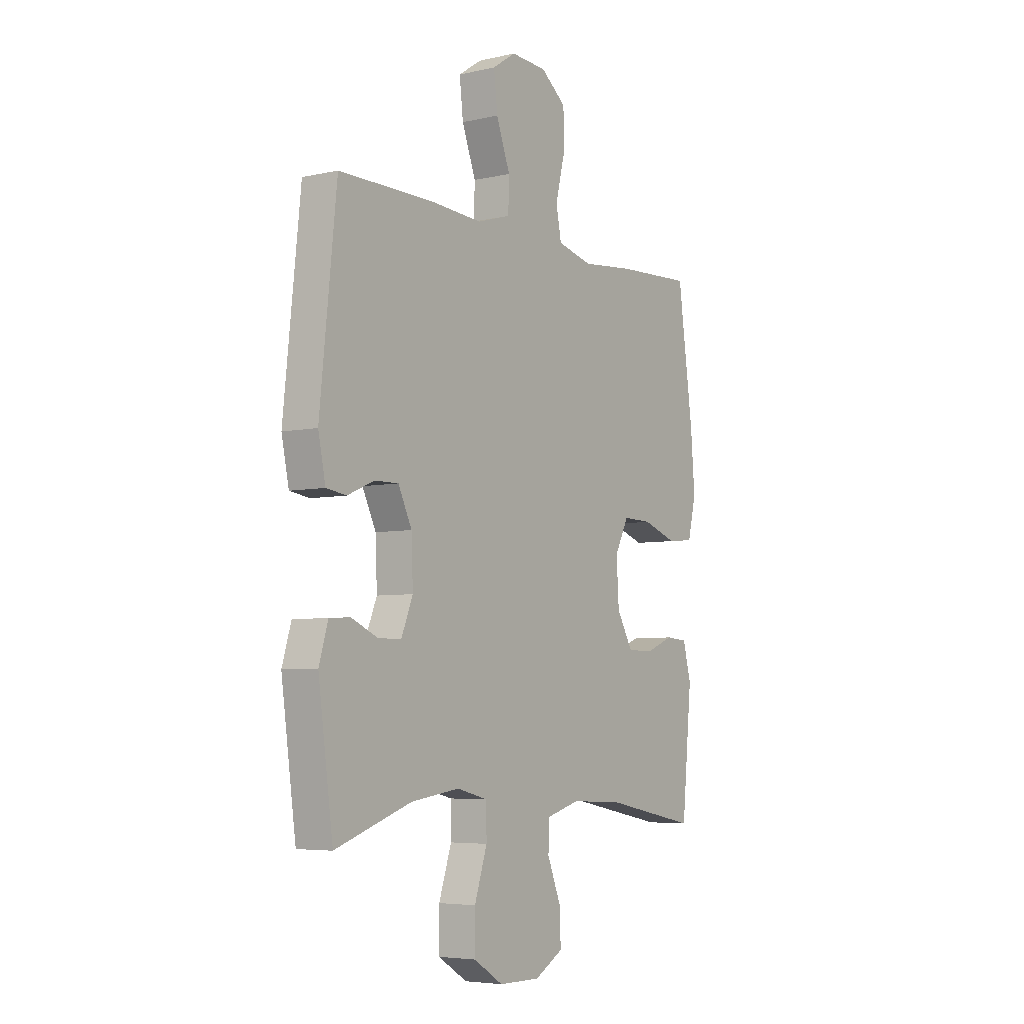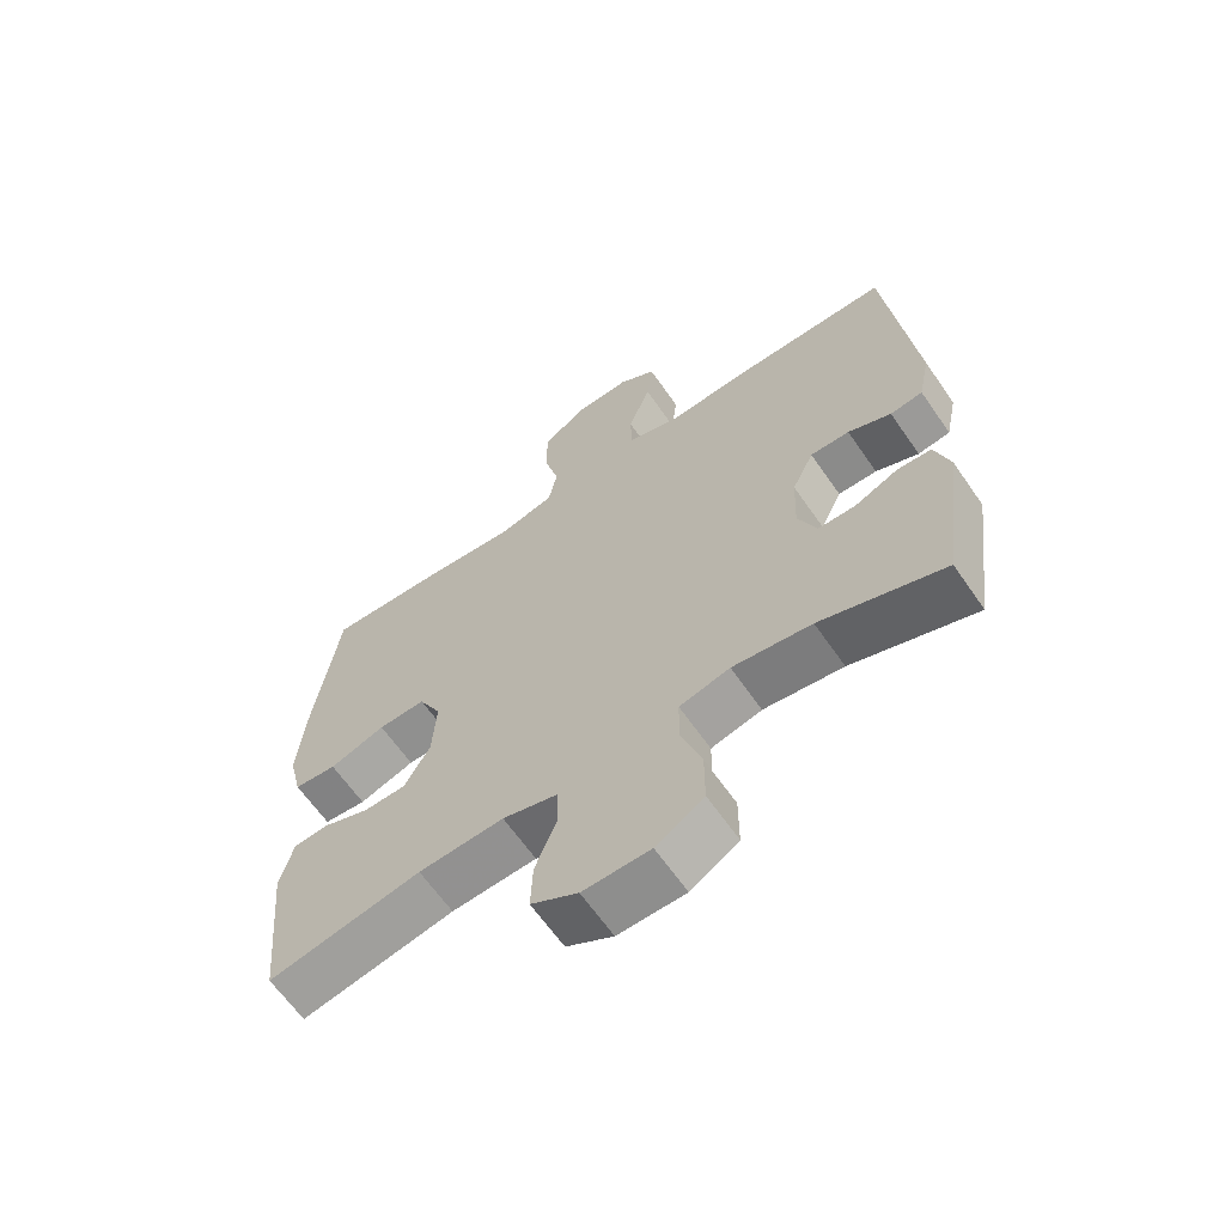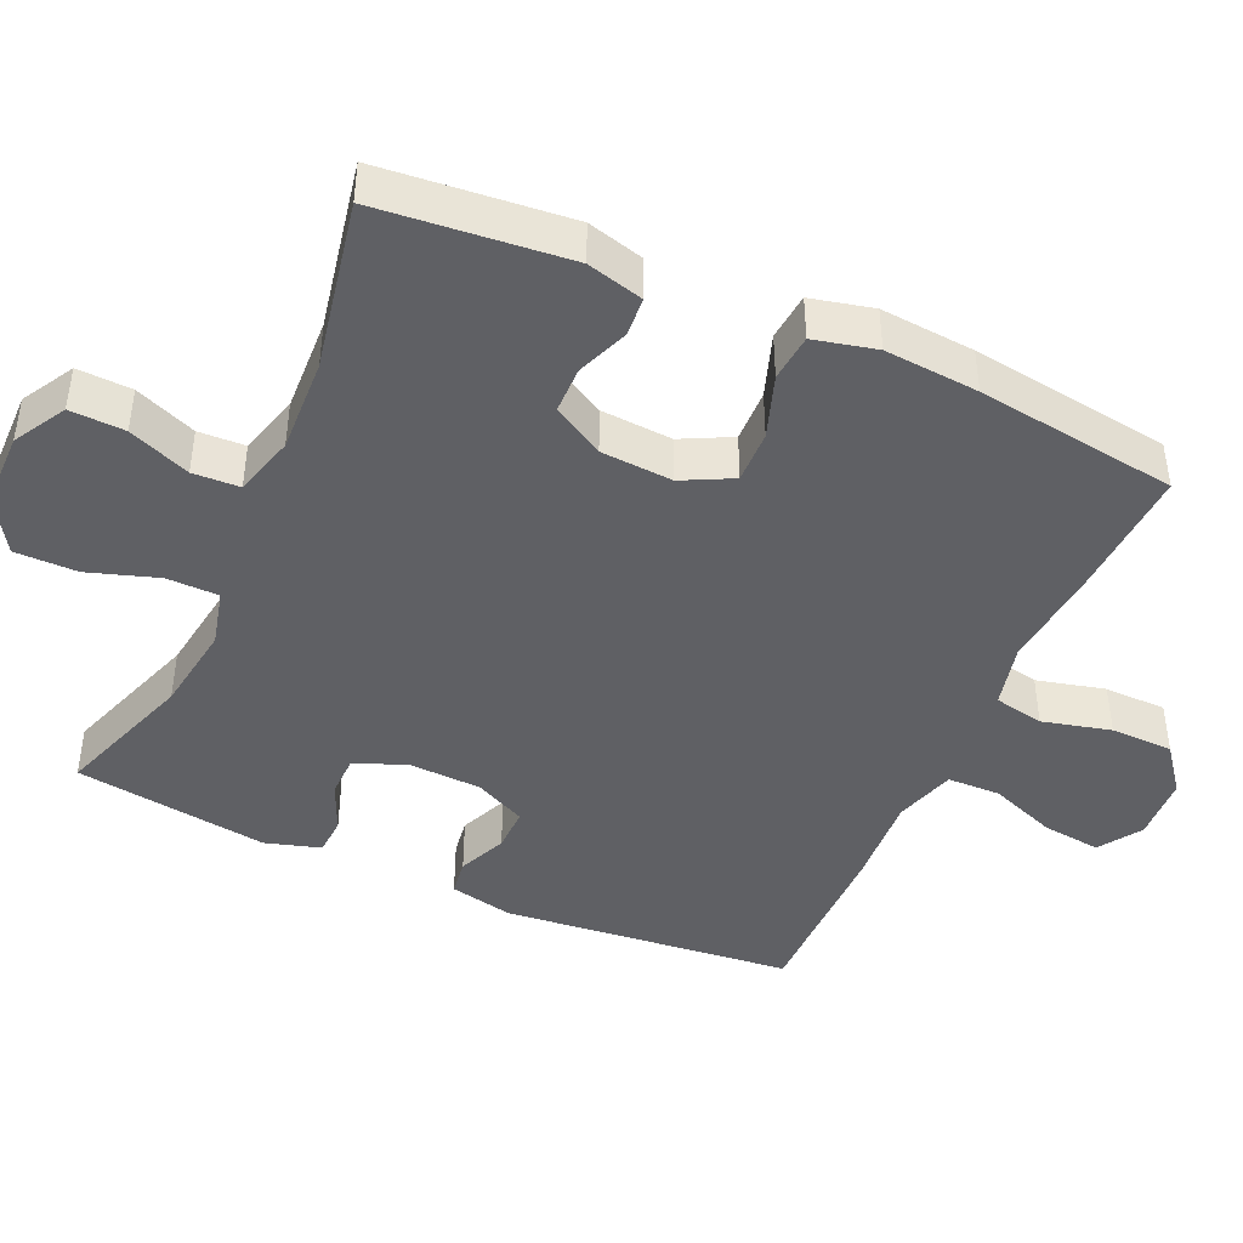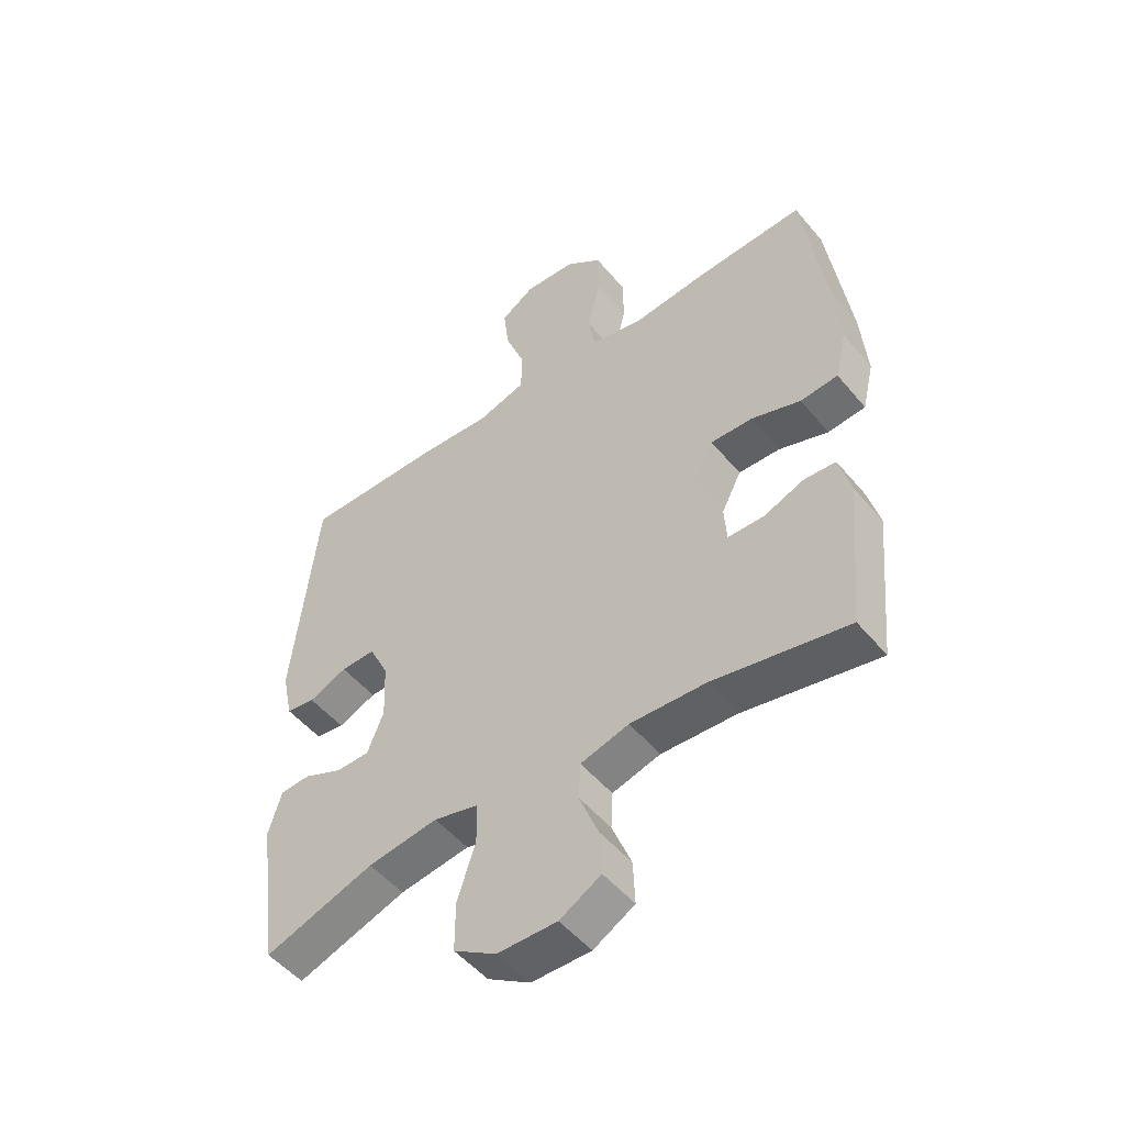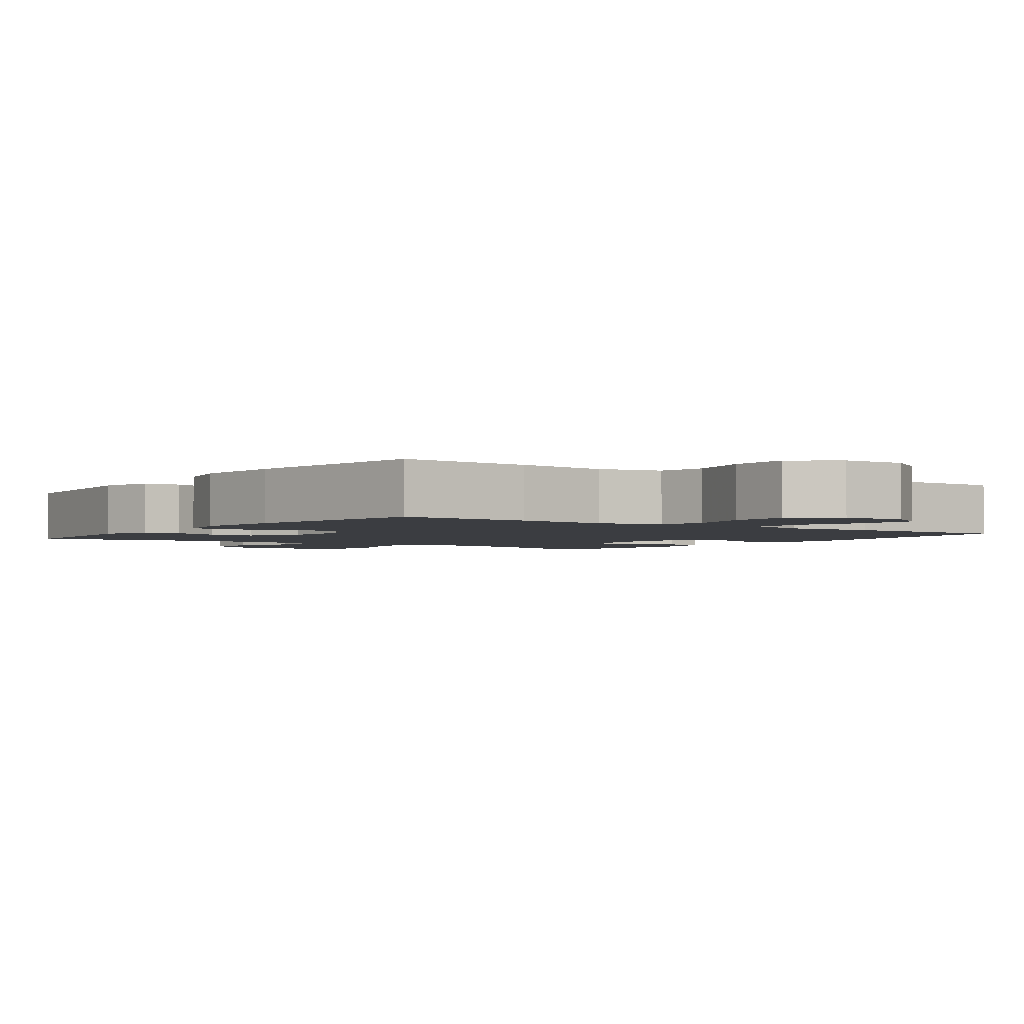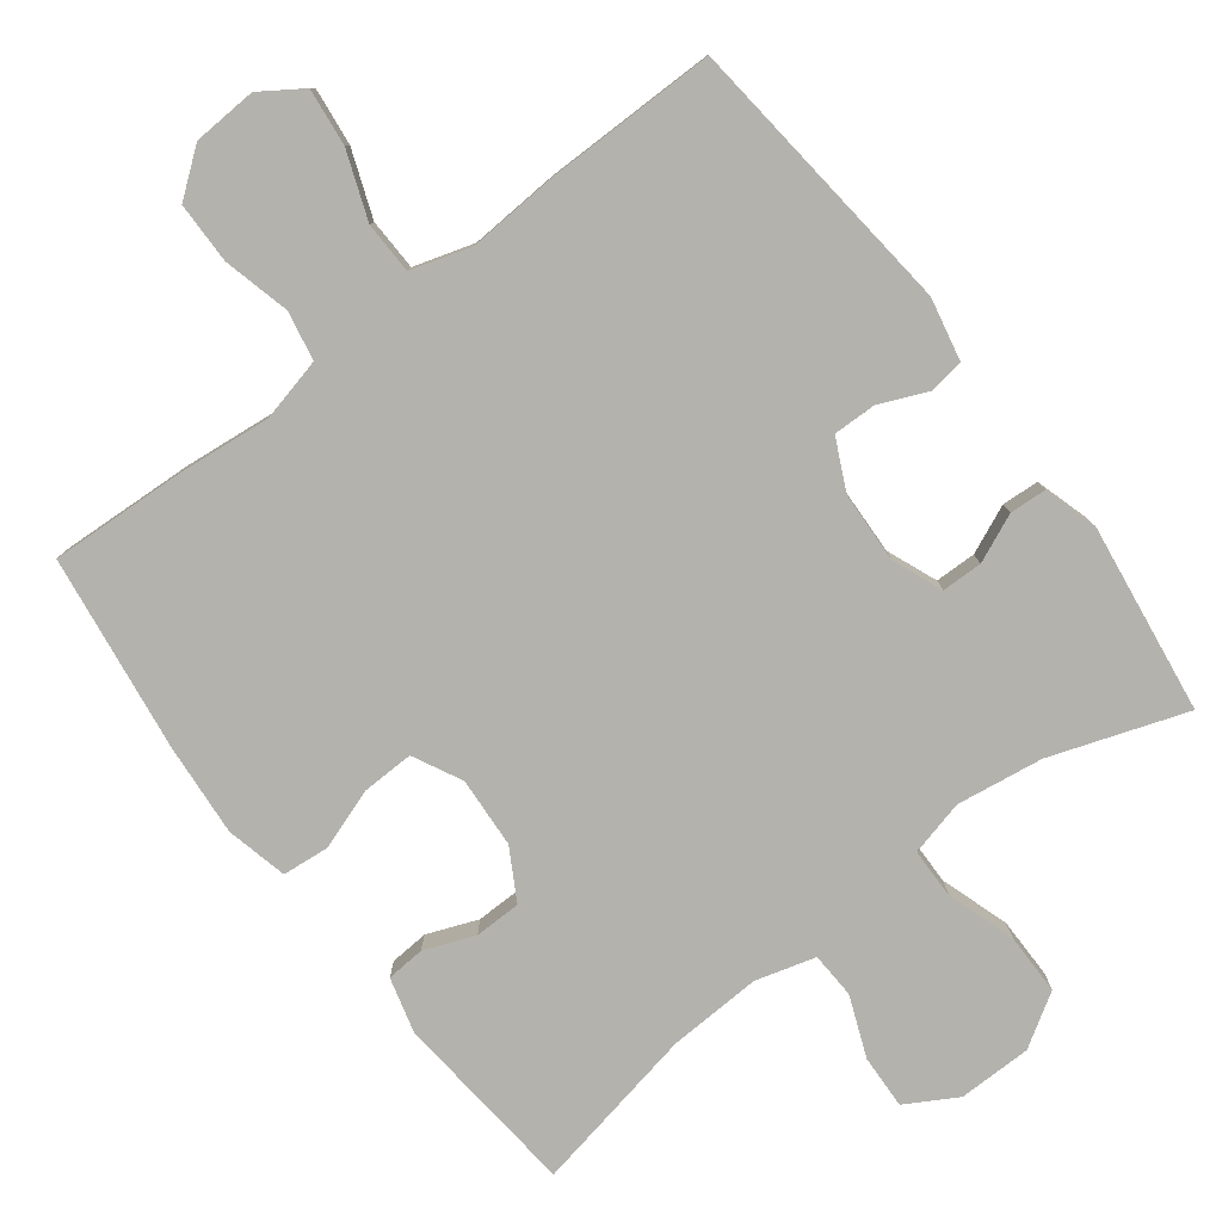
<metadata>
{"format":"obj","ext":"obj","renderer":"f3d","projection":"perspective","resolution":1024,"background":"white","views":[{"elev":-5.4,"azim":124.8,"up":"+Z"},{"elev":-64.4,"azim":34.8,"up":"+Z"},{"elev":-43.8,"azim":-114.2,"up":"+Y"},{"elev":-50.9,"azim":-141.7,"up":"+Z"},{"elev":-2.5,"azim":-35.7,"up":"+Y"},{"elev":-79.5,"azim":37.3,"up":"+Y"}]}
</metadata>
<code>
v 0.5 0.07 0.5
v 0.541 0.07 0.11
v 0.523 0.07 0.024
v 0.474 0.07 0.017
v 0.409 0.07 0.045
v 0.35 0.07 0.046
v 0.317 0.07 -0.023
v 0.313 0.07 -0.121
v 0.341 0.07 -0.19
v 0.397 0.07 -0.191
v 0.463 0.07 -0.162
v 0.514 0.07 -0.165
v 0.536 0.07 -0.239
v 0.5 0.07 -0.5
v 0.314 0.07 -0.436
v 0.195 0.07 -0.419
v 0.119 0.07 -0.438
v 0.118 0.07 -0.508
v 0.149 0.07 -0.602
v 0.149 0.07 -0.686
v 0.077 0.07 -0.731
v -0.024 0.07 -0.732
v -0.094 0.07 -0.692
v -0.091 0.07 -0.618
v -0.058 0.07 -0.535
v -0.061 0.07 -0.472
v -0.143 0.07 -0.449
v -0.271 0.07 -0.455
v -0.5 0.07 -0.5
v -0.525 0.07 -0.244
v -0.505 0.07 -0.168
v -0.452 0.07 -0.164
v -0.383 0.07 -0.191
v -0.319 0.07 -0.19
v -0.28 0.07 -0.121
v -0.274 0.07 -0.024
v -0.308 0.07 0.043
v -0.379 0.07 0.041
v -0.463 0.07 0.012
v -0.527 0.07 0.018
v -0.547 0.07 0.102
v -0.537 0.07 0.229
v -0.5 0.07 0.5
v -0.314 0.07 0.491
v -0.186 0.07 0.478
v -0.099 0.07 0.499
v -0.086 0.07 0.566
v -0.109 0.07 0.658
v -0.108 0.07 0.742
v -0.046 0.07 0.79
v 0.042 0.07 0.795
v 0.099 0.07 0.757
v 0.09 0.07 0.678
v 0.056 0.07 0.587
v 0.058 0.07 0.516
v 0.14 0.07 0.491
v 0.265 0.07 0.499
v 0.5 0 0.5
v 0.541 0 0.11
v 0.523 0 0.024
v 0.474 0 0.017
v 0.409 0 0.045
v 0.35 0 0.046
v 0.317 0 -0.023
v 0.313 0 -0.121
v 0.341 0 -0.19
v 0.397 0 -0.191
v 0.463 0 -0.162
v 0.514 0 -0.165
v 0.536 0 -0.239
v 0.5 0 -0.5
v 0.314 0 -0.436
v 0.195 0 -0.419
v 0.119 0 -0.438
v 0.118 0 -0.508
v 0.149 0 -0.602
v 0.149 0 -0.686
v 0.077 0 -0.731
v -0.024 0 -0.732
v -0.094 0 -0.692
v -0.091 0 -0.618
v -0.058 0 -0.535
v -0.061 0 -0.472
v -0.143 0 -0.449
v -0.271 0 -0.455
v -0.5 0 -0.5
v -0.525 0 -0.244
v -0.505 0 -0.168
v -0.452 0 -0.164
v -0.383 0 -0.191
v -0.319 0 -0.19
v -0.28 0 -0.121
v -0.274 0 -0.024
v -0.308 0 0.043
v -0.379 0 0.041
v -0.463 0 0.012
v -0.527 0 0.018
v -0.547 0 0.102
v -0.537 0 0.229
v -0.5 0 0.5
v -0.314 0 0.491
v -0.186 0 0.478
v -0.099 0 0.499
v -0.086 0 0.566
v -0.109 0 0.658
v -0.108 0 0.742
v -0.046 0 0.79
v 0.042 0 0.795
v 0.099 0 0.757
v 0.09 0 0.678
v 0.056 0 0.587
v 0.058 0 0.516
v 0.14 0 0.491
v 0.265 0 0.499
f 3 4 5
f 2 3 5
f 1 2 5
f 57 1 5
f 56 57 5
f 55 56 5 6
f 52 53 54
f 51 52 54
f 50 51 54
f 49 50 54
f 48 49 54
f 47 48 54
f 46 47 54 55
f 55 6 7
f 46 55 7
f 45 46 7
f 43 44 45
f 42 43 45
f 41 42 45
f 40 41 45
f 39 40 45
f 38 39 45
f 37 38 45
f 45 7 8
f 37 45 8
f 36 37 8
f 31 32 33
f 30 31 33
f 29 30 33
f 28 29 33
f 27 28 33 34
f 26 27 34 35
f 23 24 25
f 22 23 25
f 21 22 25
f 20 21 25
f 19 20 25
f 18 19 25
f 17 18 25 26
f 36 8 9
f 35 36 9
f 26 35 9
f 17 26 9
f 16 17 9
f 13 14 15
f 12 13 15
f 11 12 15
f 10 11 15
f 9 10 15 16
f 62 61 60
f 62 60 59
f 62 59 58
f 62 58 114
f 62 114 113
f 63 62 113 112
f 111 110 109
f 111 109 108
f 111 108 107
f 111 107 106
f 111 106 105
f 111 105 104
f 112 111 104 103
f 64 63 112
f 64 112 103
f 64 103 102
f 102 101 100
f 102 100 99
f 102 99 98
f 102 98 97
f 102 97 96
f 102 96 95
f 102 95 94
f 65 64 102
f 65 102 94
f 65 94 93
f 90 89 88
f 90 88 87
f 90 87 86
f 90 86 85
f 91 90 85 84
f 92 91 84 83
f 82 81 80
f 82 80 79
f 82 79 78
f 82 78 77
f 82 77 76
f 82 76 75
f 83 82 75 74
f 66 65 93
f 66 93 92
f 66 92 83
f 66 83 74
f 66 74 73
f 72 71 70
f 72 70 69
f 72 69 68
f 72 68 67
f 73 72 67 66
f 1 58 59 2
f 2 59 60 3
f 3 60 61 4
f 4 61 62 5
f 5 62 63 6
f 6 63 64 7
f 7 64 65 8
f 8 65 66 9
f 9 66 67 10
f 10 67 68 11
f 11 68 69 12
f 12 69 70 13
f 13 70 71 14
f 14 71 72 15
f 15 72 73 16
f 16 73 74 17
f 17 74 75 18
f 18 75 76 19
f 19 76 77 20
f 20 77 78 21
f 21 78 79 22
f 22 79 80 23
f 23 80 81 24
f 24 81 82 25
f 25 82 83 26
f 26 83 84 27
f 27 84 85 28
f 28 85 86 29
f 29 86 87 30
f 30 87 88 31
f 31 88 89 32
f 32 89 90 33
f 33 90 91 34
f 34 91 92 35
f 35 92 93 36
f 36 93 94 37
f 37 94 95 38
f 38 95 96 39
f 39 96 97 40
f 40 97 98 41
f 41 98 99 42
f 42 99 100 43
f 43 100 101 44
f 44 101 102 45
f 45 102 103 46
f 46 103 104 47
f 47 104 105 48
f 48 105 106 49
f 49 106 107 50
f 50 107 108 51
f 51 108 109 52
f 52 109 110 53
f 53 110 111 54
f 54 111 112 55
f 55 112 113 56
f 56 113 114 57
f 57 114 58 1

</code>
